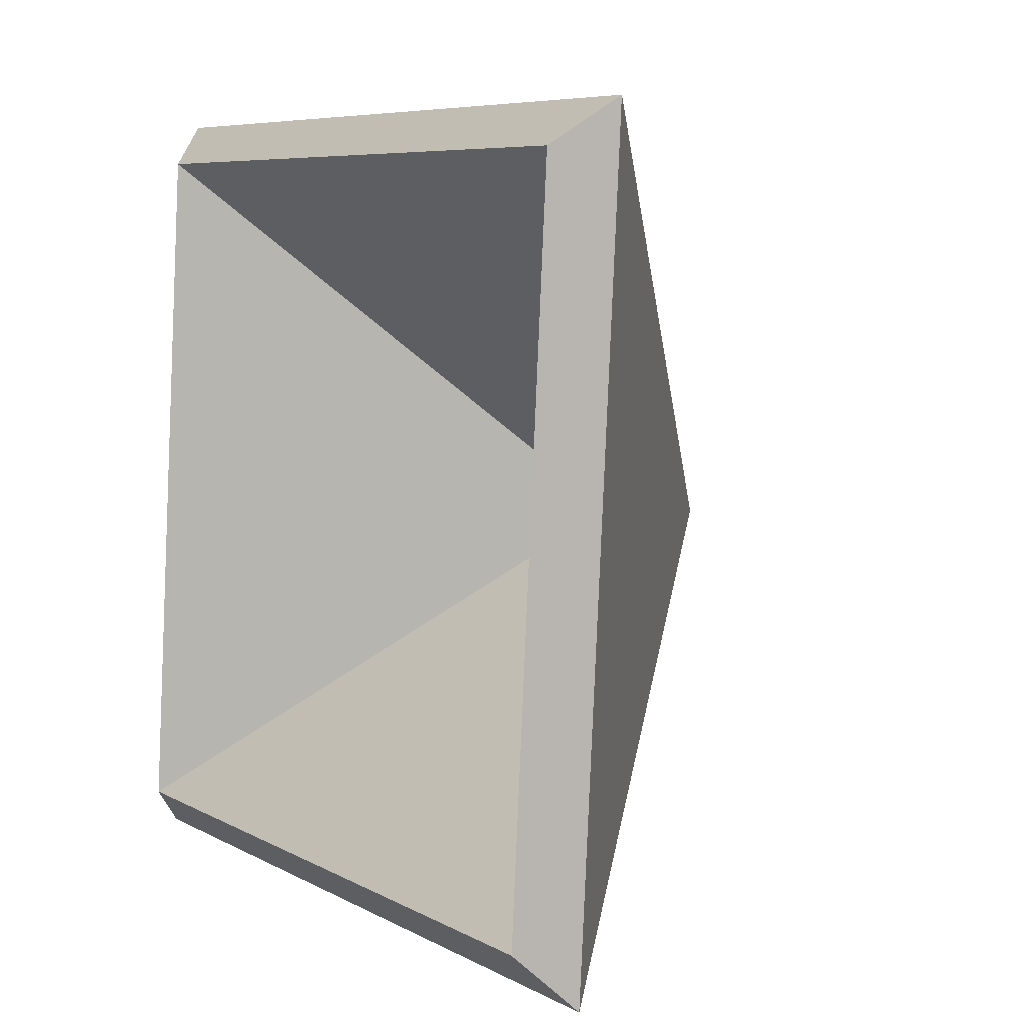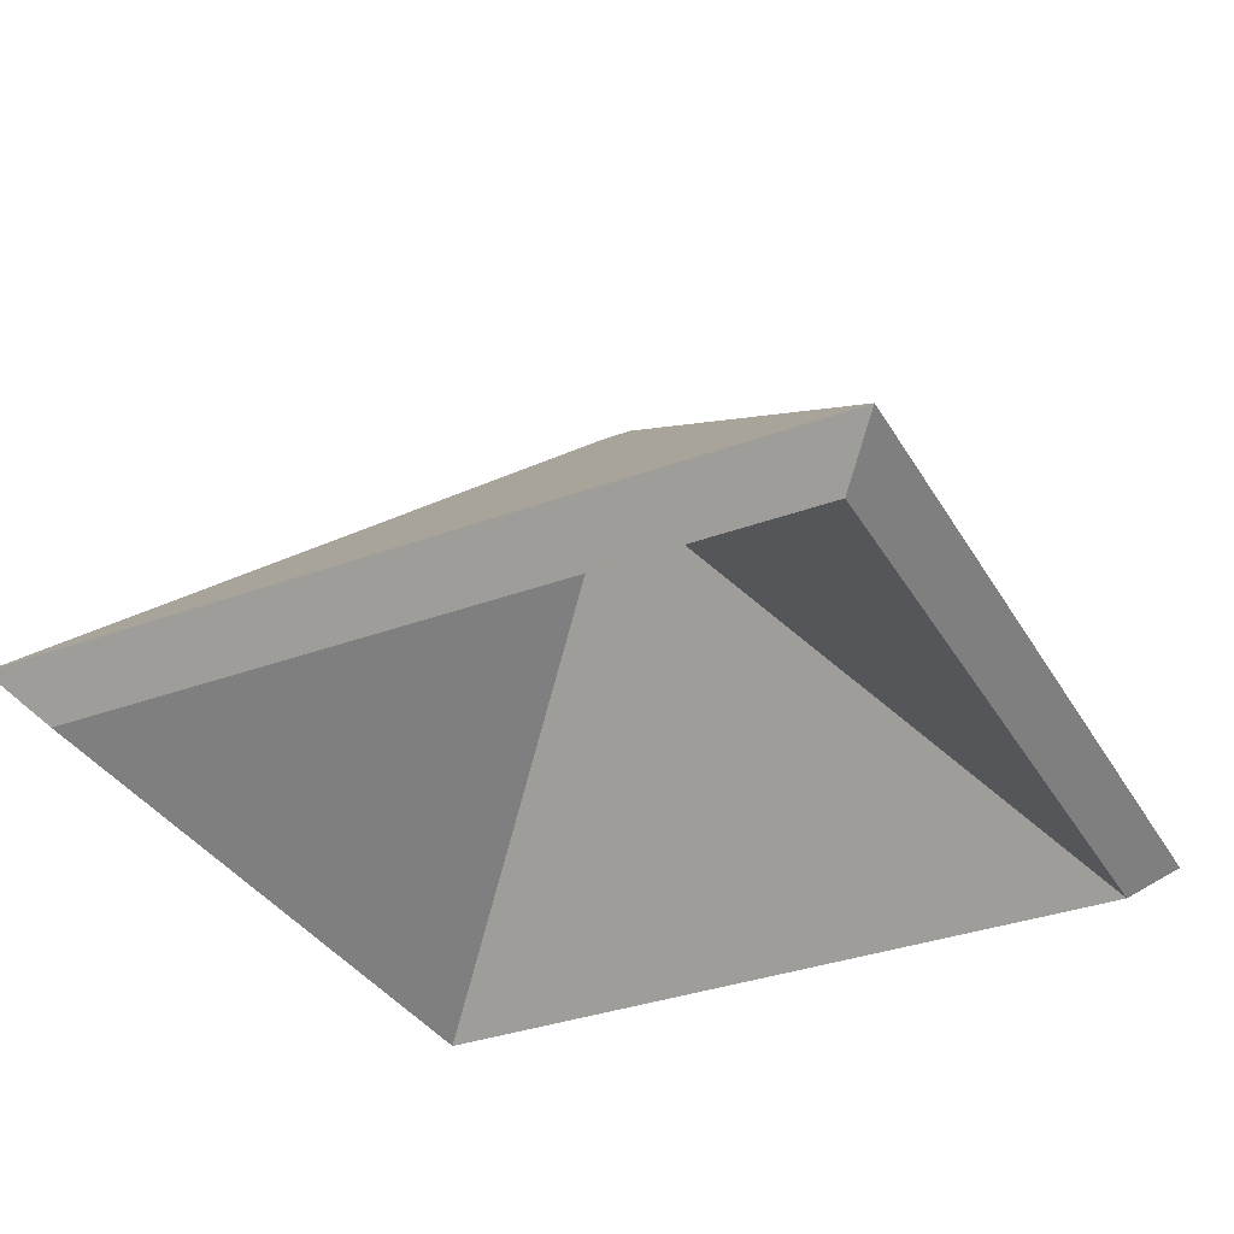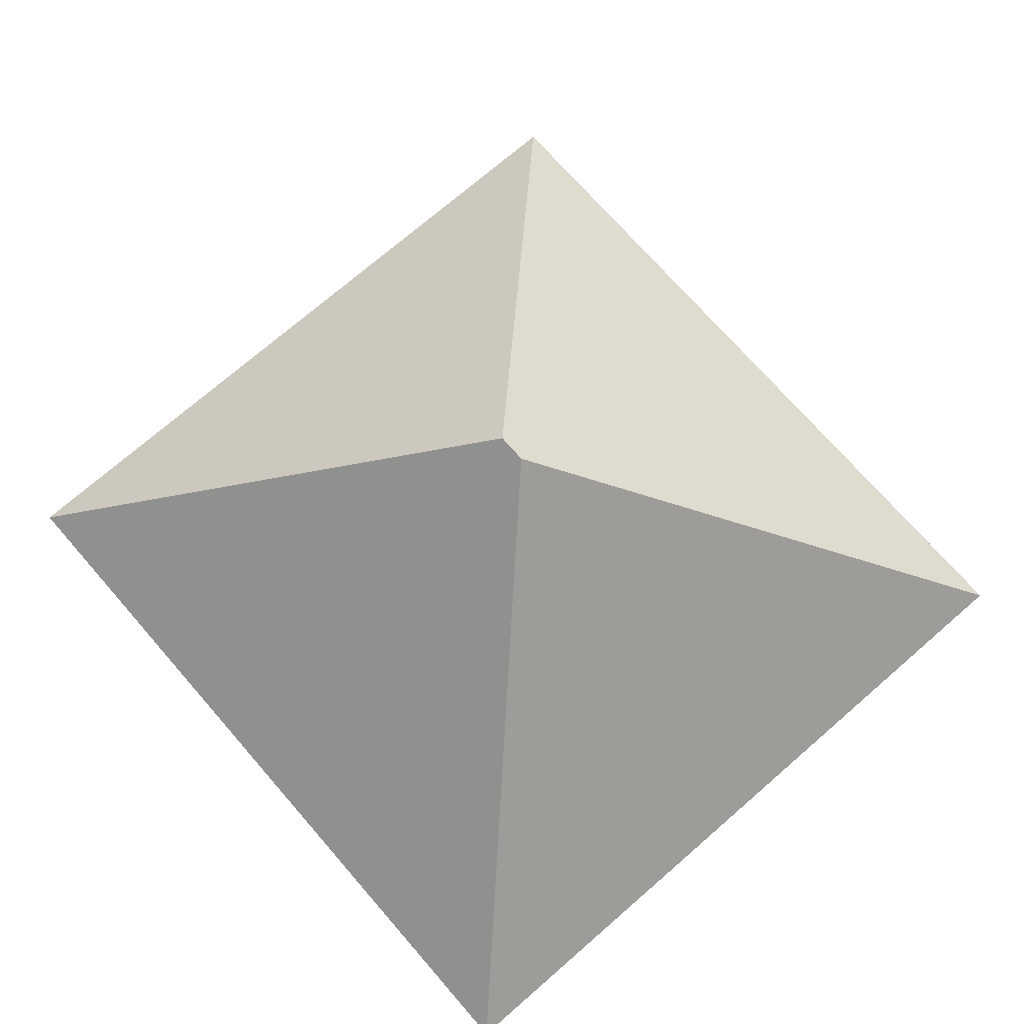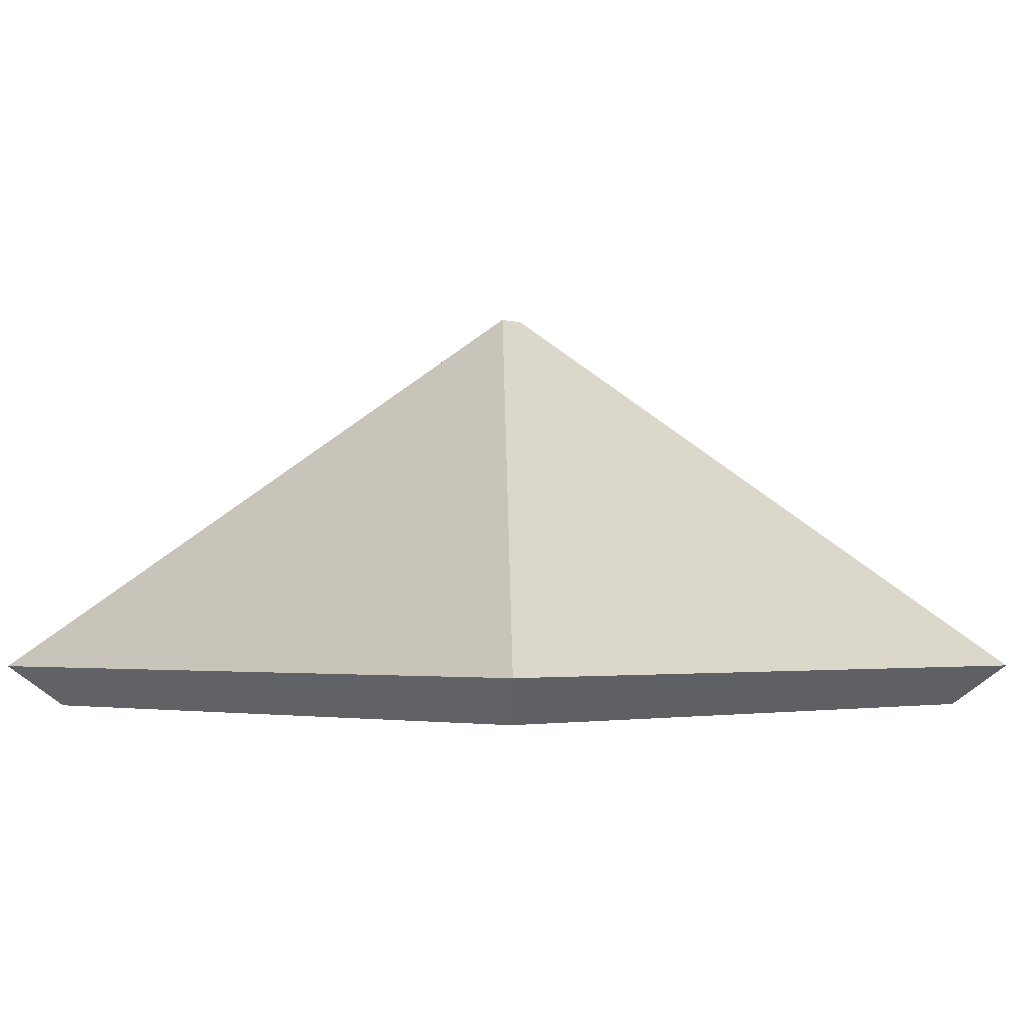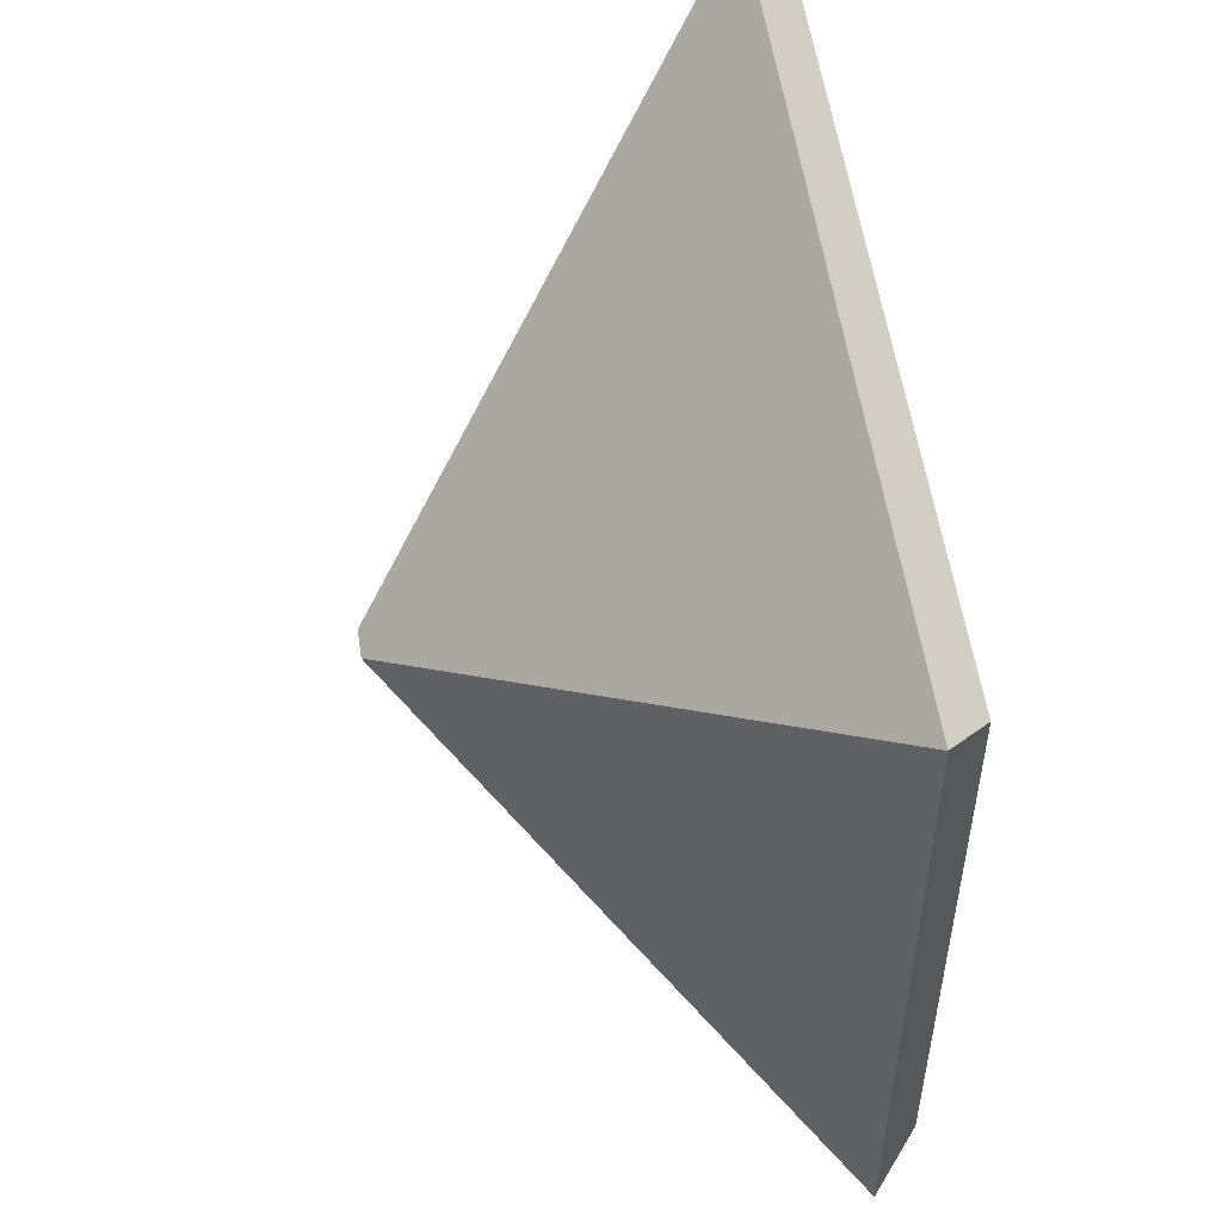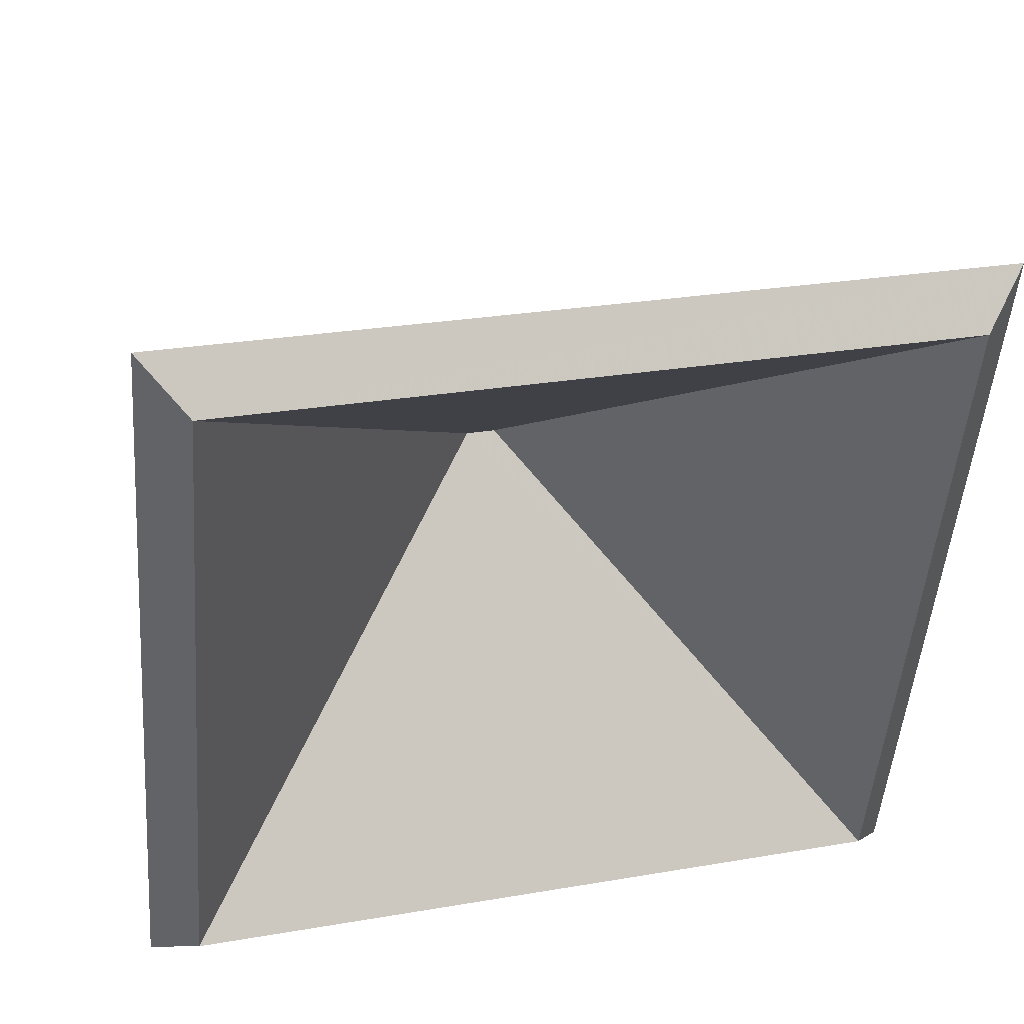
<metadata>
{"format":"obj","ext":"obj","renderer":"f3d","projection":"perspective","resolution":1024,"background":"white","views":[{"elev":1.3,"azim":57.0,"up":"+Z"},{"elev":-34.5,"azim":30.9,"up":"+Y"},{"elev":72.2,"azim":53.5,"up":"+Y"},{"elev":-2.9,"azim":138.4,"up":"+Y"},{"elev":60.9,"azim":-98.6,"up":"+Z"},{"elev":42.6,"azim":-15.0,"up":"+Z"}]}
</metadata>
<code>
v 2.205 -0.1315 -5.254
v 2.215 -0.1433 -5.267
v 2.214 -0.1446 -5.266
v 2.205 -0.1341 -5.254
v 2.215 -0.1433 -5.267
v 2.217 -0.1433 -5.243
v 2.216 -0.1446 -5.245
v 2.214 -0.1446 -5.266
v 2.217 -0.1433 -5.243
v 2.205 -0.1315 -5.254
v 2.205 -0.1341 -5.254
v 2.216 -0.1446 -5.245
v 2.215 -0.1433 -5.267
v 2.205 -0.1315 -5.254
v 2.217 -0.1433 -5.243
v 2.216 -0.1446 -5.245
v 2.205 -0.1341 -5.254
v 2.214 -0.1446 -5.266
v 2.205 -0.1315 -5.254
v 2.217 -0.1433 -5.243
v 2.216 -0.1446 -5.245
v 2.205 -0.1341 -5.254
v 2.204 -0.1315 -5.254
v 2.205 -0.1315 -5.254
v 2.205 -0.1341 -5.254
v 2.204 -0.1341 -5.254
v 2.217 -0.1433 -5.243
v 2.193 -0.1433 -5.242
v 2.194 -0.1446 -5.243
v 2.216 -0.1446 -5.245
v 2.193 -0.1433 -5.242
v 2.204 -0.1315 -5.254
v 2.204 -0.1341 -5.254
v 2.194 -0.1446 -5.243
v 2.205 -0.1315 -5.254
v 2.204 -0.1315 -5.254
v 2.193 -0.1433 -5.242
v 2.217 -0.1433 -5.243
v 2.194 -0.1446 -5.243
v 2.204 -0.1341 -5.254
v 2.205 -0.1341 -5.254
v 2.216 -0.1446 -5.245
v 2.204 -0.1315 -5.254
v 2.191 -0.1433 -5.265
v 2.192 -0.1446 -5.264
v 2.204 -0.1341 -5.254
v 2.205 -0.1315 -5.254
v 2.204 -0.1315 -5.254
v 2.204 -0.1341 -5.254
v 2.205 -0.1341 -5.254
v 2.191 -0.1433 -5.265
v 2.215 -0.1433 -5.267
v 2.214 -0.1446 -5.266
v 2.192 -0.1446 -5.264
v 2.215 -0.1433 -5.267
v 2.205 -0.1315 -5.254
v 2.205 -0.1341 -5.254
v 2.214 -0.1446 -5.266
v 2.204 -0.1315 -5.254
v 2.205 -0.1315 -5.254
v 2.215 -0.1433 -5.267
v 2.191 -0.1433 -5.265
v 2.214 -0.1446 -5.266
v 2.205 -0.1341 -5.254
v 2.204 -0.1341 -5.254
v 2.192 -0.1446 -5.264
v 2.204 -0.1315 -5.254
v 2.193 -0.1433 -5.242
v 2.194 -0.1446 -5.243
v 2.204 -0.1341 -5.254
v 2.193 -0.1433 -5.242
v 2.191 -0.1433 -5.265
v 2.192 -0.1446 -5.264
v 2.194 -0.1446 -5.243
v 2.191 -0.1433 -5.265
v 2.204 -0.1315 -5.254
v 2.204 -0.1341 -5.254
v 2.192 -0.1446 -5.264
v 2.193 -0.1433 -5.242
v 2.204 -0.1315 -5.254
v 2.191 -0.1433 -5.265
v 2.192 -0.1446 -5.264
v 2.204 -0.1341 -5.254
v 2.194 -0.1446 -5.243
f 1 2 3
f 1 3 4
f 5 6 7
f 5 7 8
f 9 10 11
f 9 11 12
f 13 14 15
f 16 17 18
f 19 20 21
f 19 21 22
f 23 24 25
f 23 25 26
f 27 28 29
f 27 29 30
f 31 32 33
f 31 33 34
f 35 36 37
f 35 37 38
f 39 40 41
f 39 41 42
f 43 44 45
f 43 45 46
f 47 48 49
f 47 49 50
f 51 52 53
f 51 53 54
f 55 56 57
f 55 57 58
f 59 60 61
f 59 61 62
f 63 64 65
f 63 65 66
f 67 68 69
f 67 69 70
f 71 72 73
f 71 73 74
f 75 76 77
f 75 77 78
f 79 80 81
f 82 83 84

</code>
